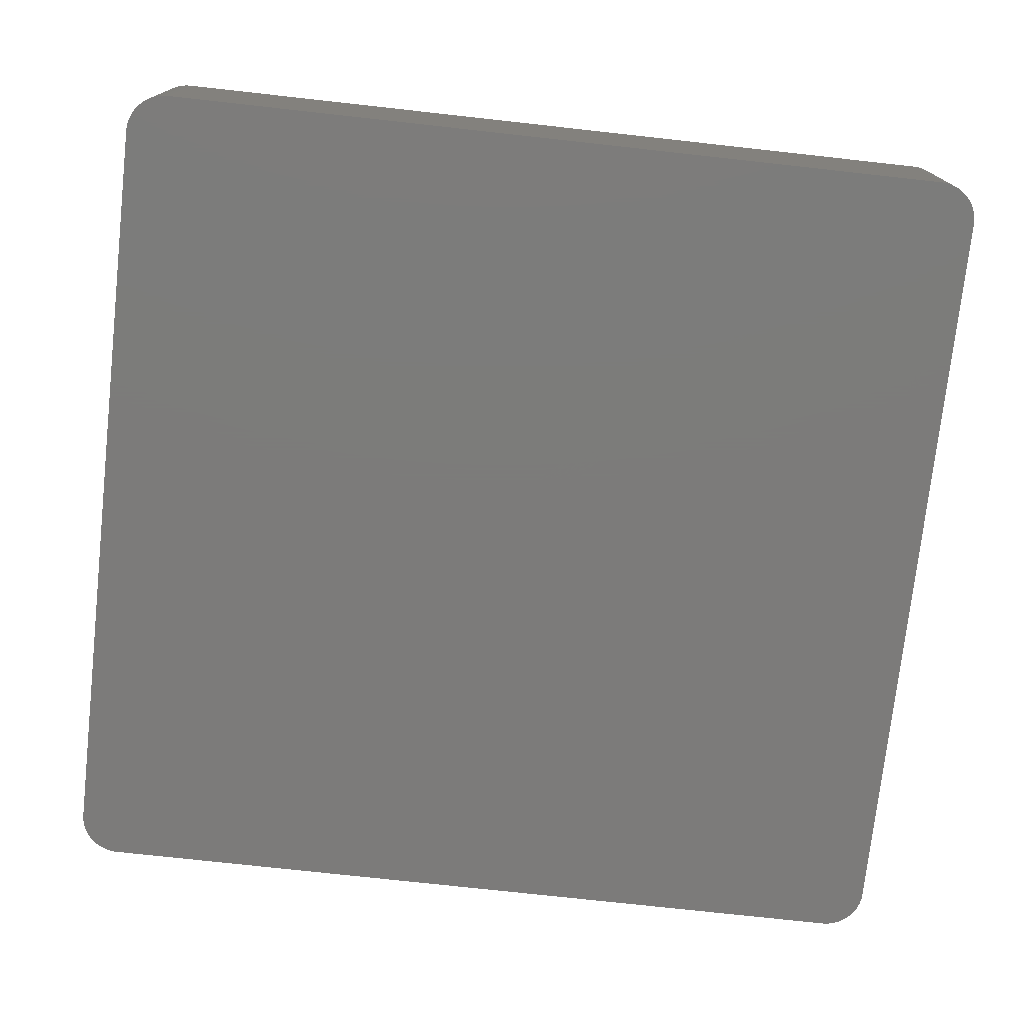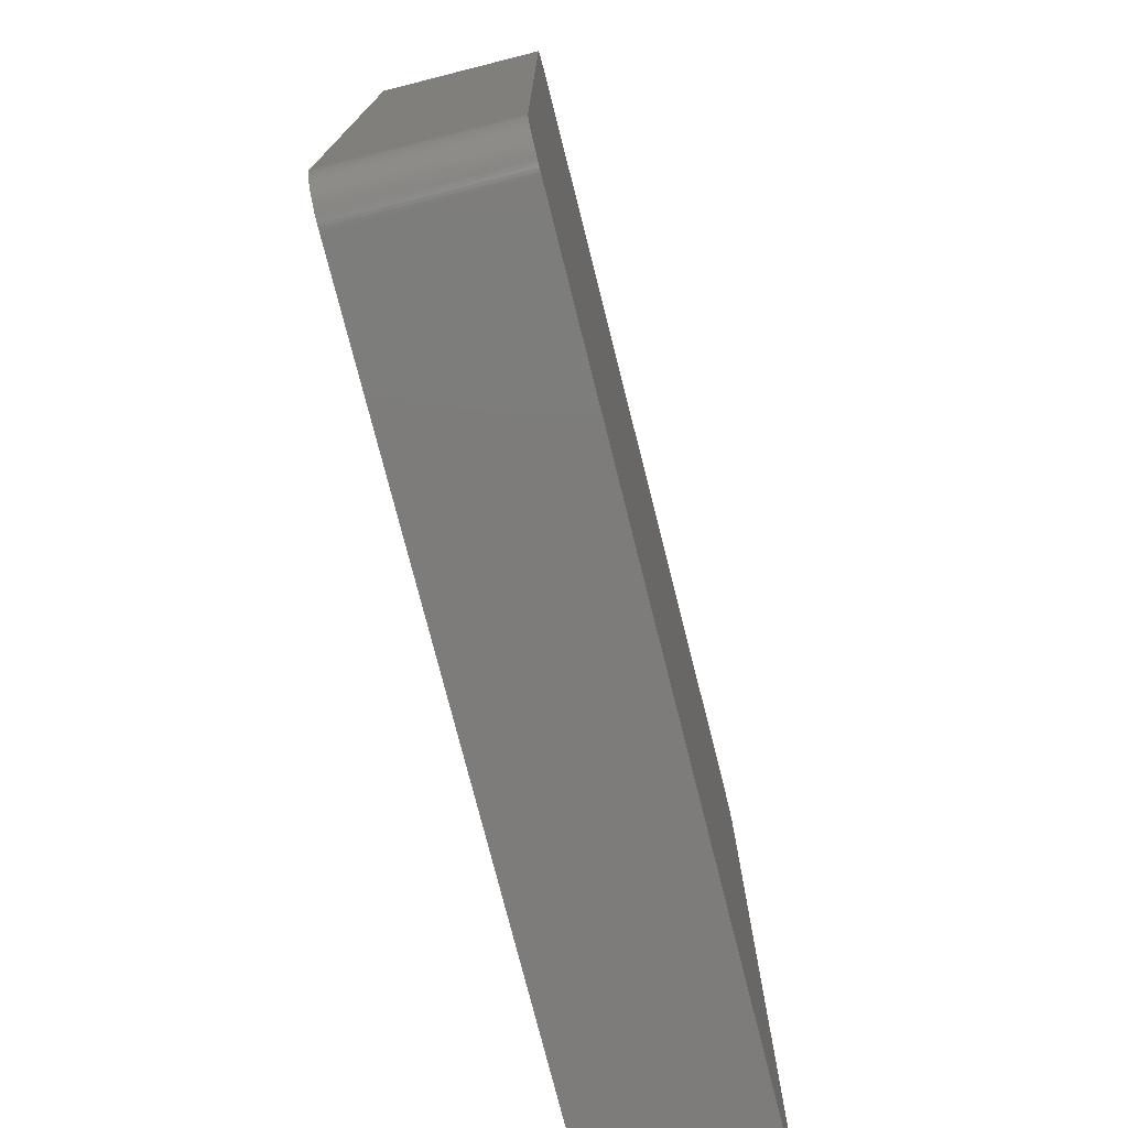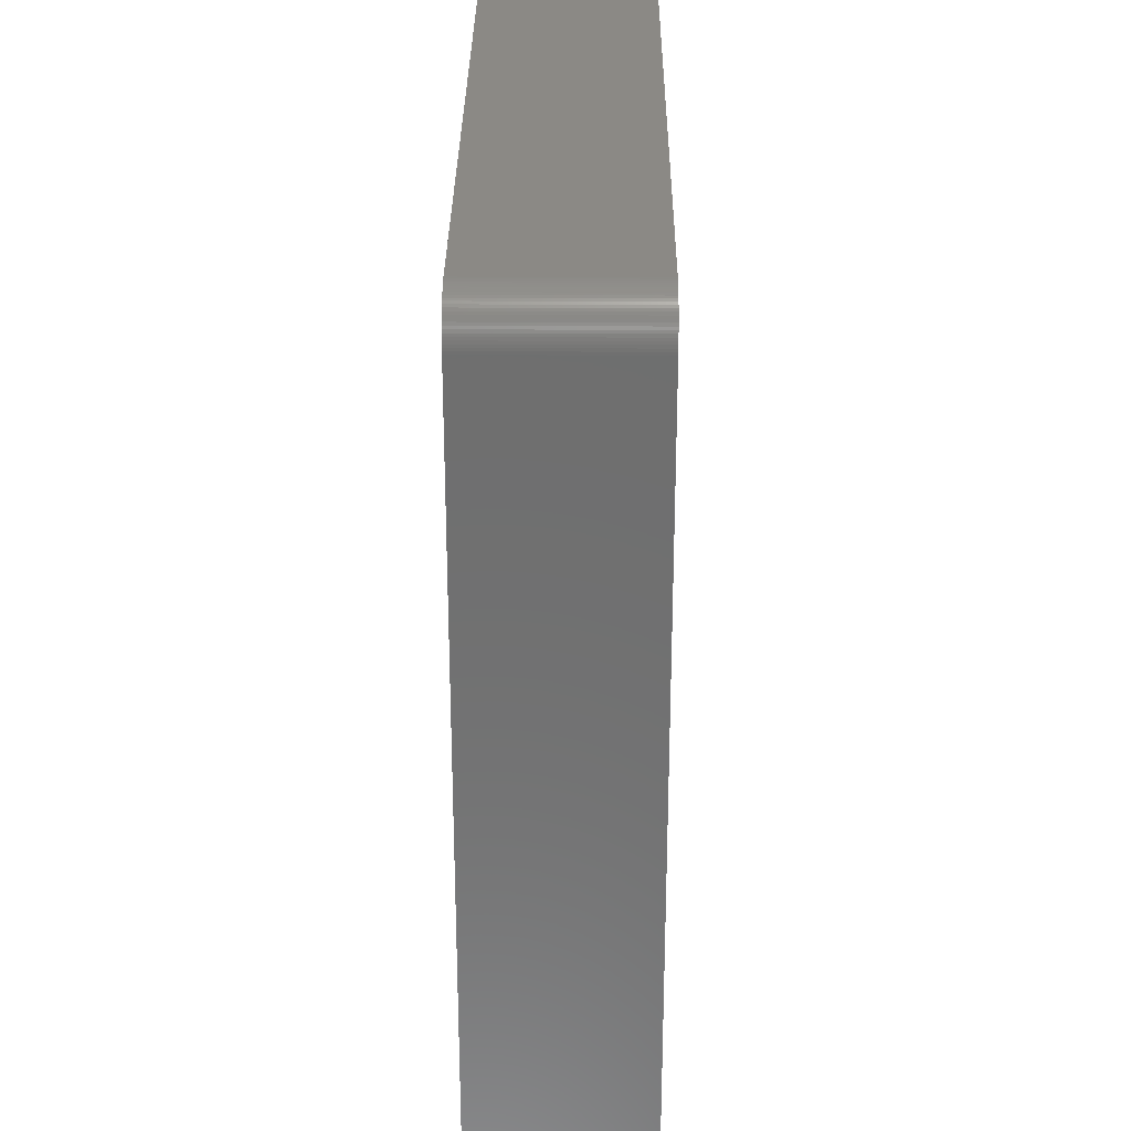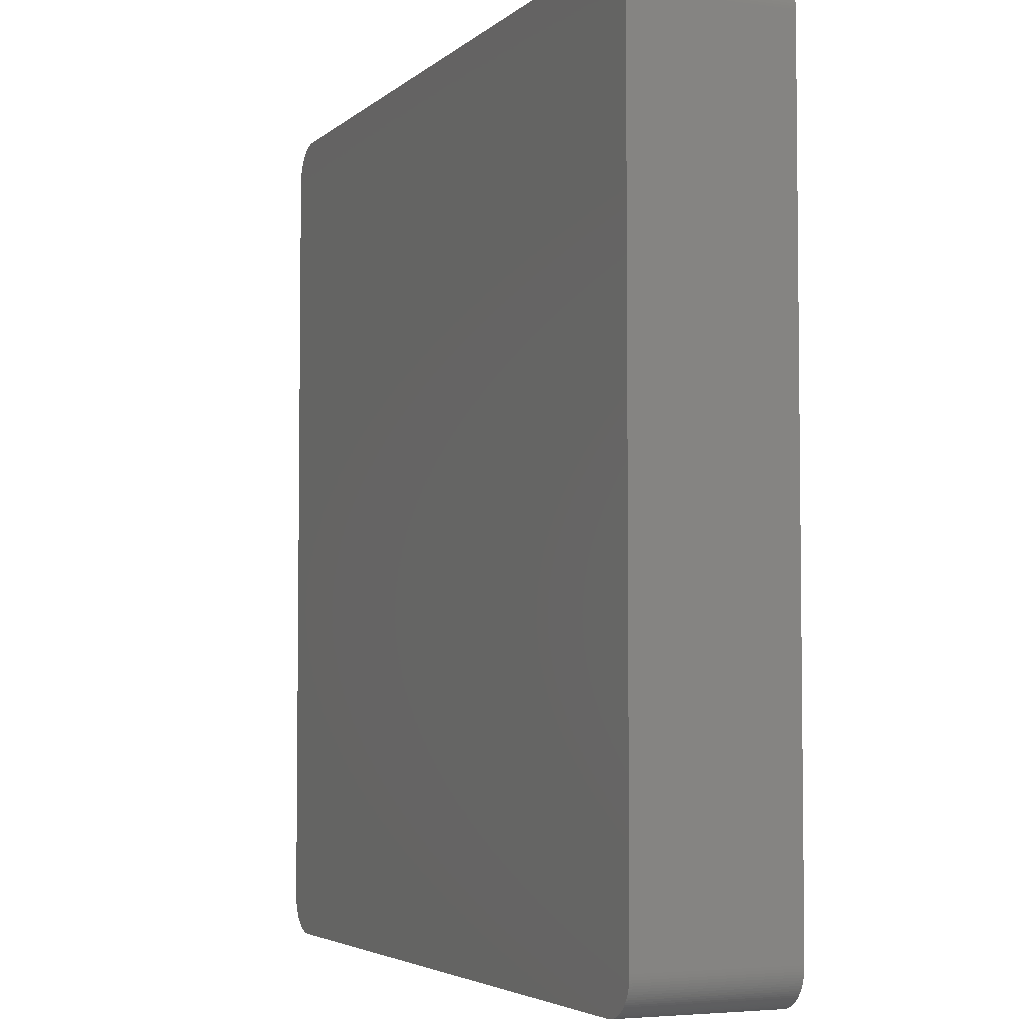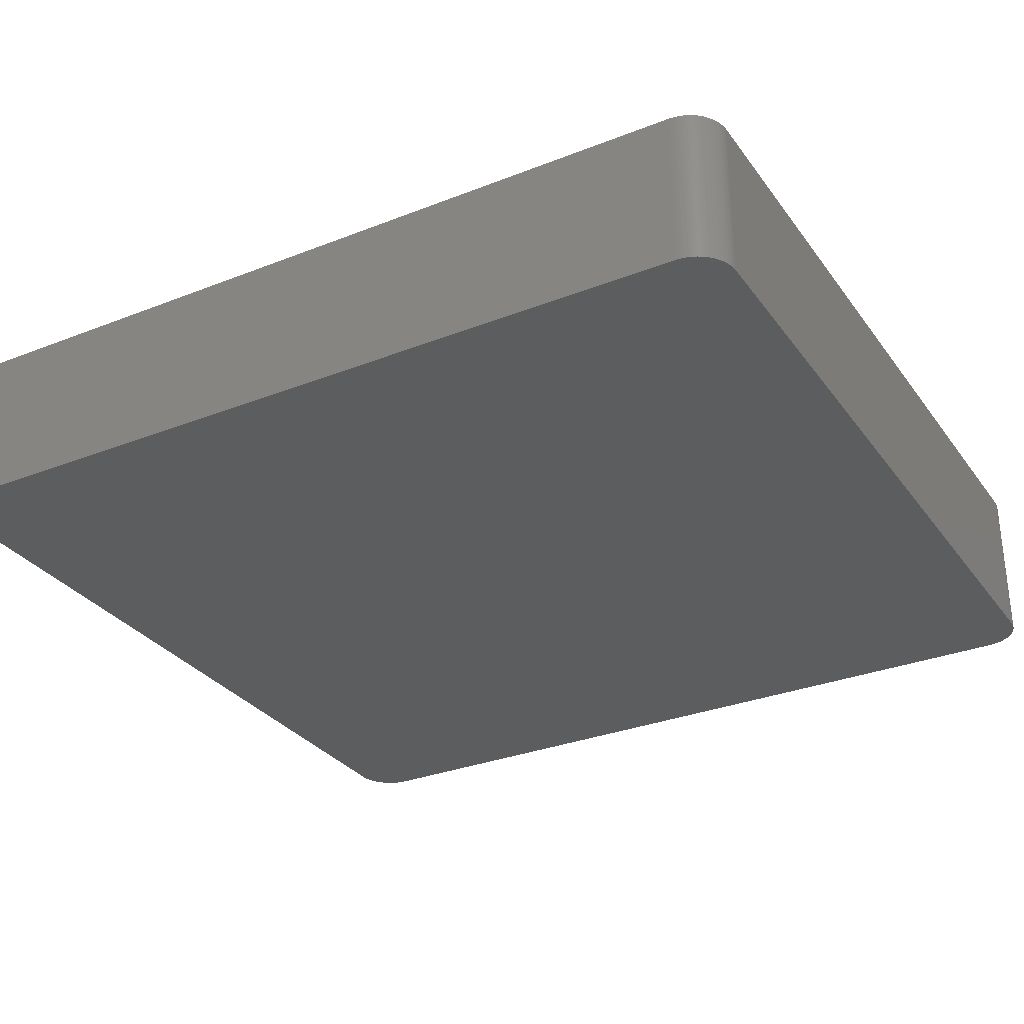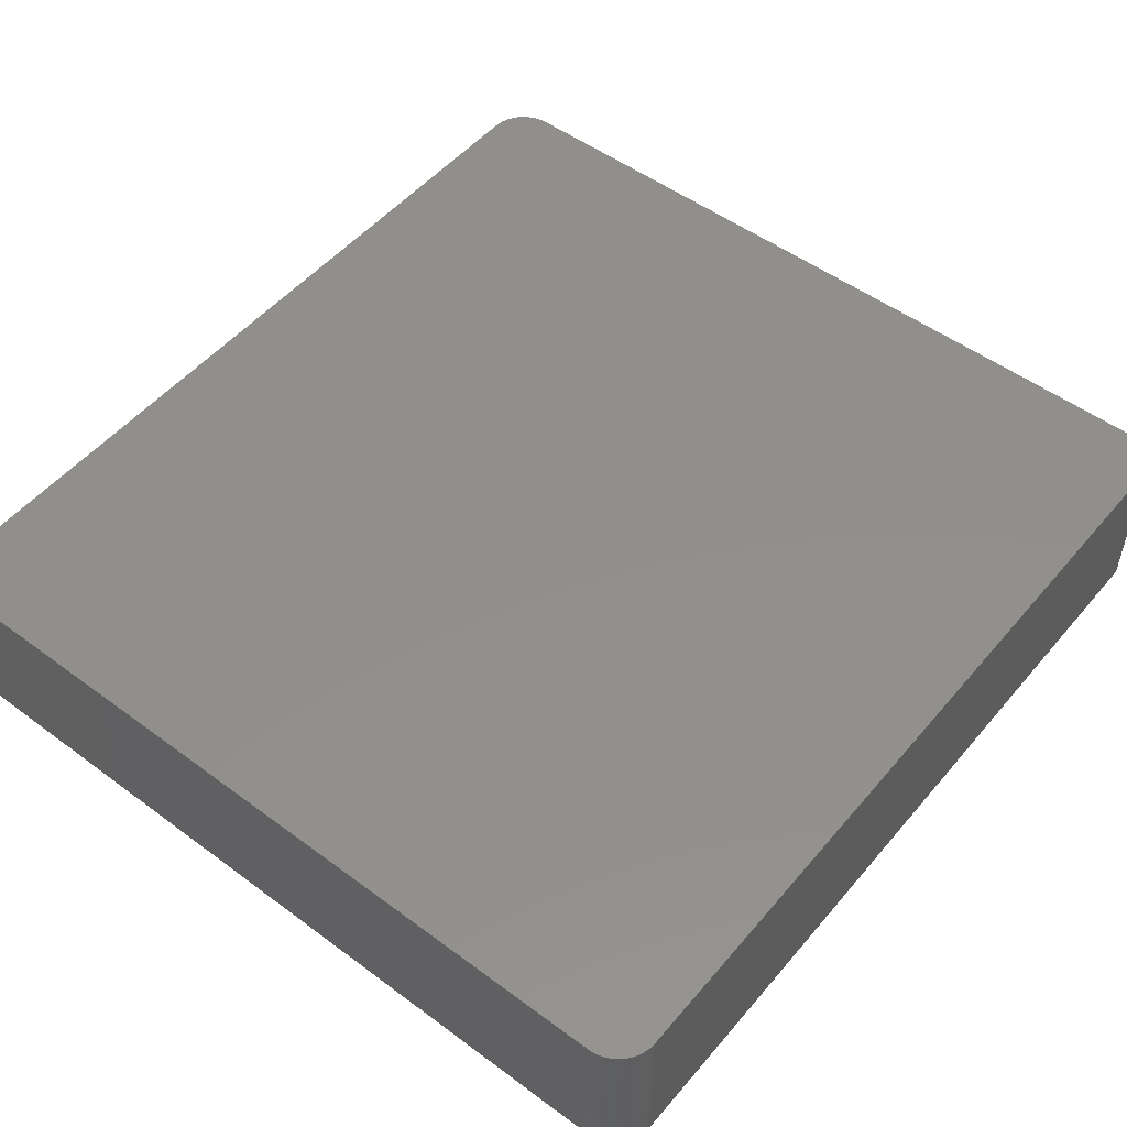
<metadata>
{"format":"stl","ext":"stl","renderer":"f3d","projection":"perspective","resolution":1024,"background":"white","views":[{"elev":-75.0,"azim":-96.3,"up":"+Z"},{"elev":-76.0,"azim":-75.8,"up":"+Y"},{"elev":29.4,"azim":-89.5,"up":"+Y"},{"elev":-4.3,"azim":-113.4,"up":"+Y"},{"elev":-30.7,"azim":119.5,"up":"+Z"},{"elev":51.3,"azim":38.8,"up":"+Z"}]}
</metadata>
<code>
# stl→obj: 208 verts, 412 faces
v 0.016 42.25 8
v 0.035 42.38 8
v 0.016 42.25 0
v 0.035 42.38 0
v 0.004 42.13 8
v 0.004 42.13 0
v 0 42 0
v 0 2 0
v 0.063 42.5 0
v 0.098 42.62 0
v 0.14 42.74 0
v 0.19 42.85 0
v 0.247 42.96 0
v 0.311 43.07 0
v 0.382 43.18 0
v 0.459 43.27 0
v 0.542 43.37 0
v 0.631 43.46 0
v 0.725 43.54 0
v 0.824 43.62 0
v 0.928 43.69 0
v 1.036 43.75 0
v 1.148 43.81 0
v 1.264 43.86 0
v 1.382 43.9 0
v 1.503 43.94 0
v 1.625 43.97 0
v 1.749 43.98 0
v 1.874 44 0
v 2 44 0
v 40 44 0
v 40.13 44 0
v 40.25 43.98 0
v 40.38 43.97 0
v 40.5 43.94 0
v 40.62 43.9 0
v 40.74 43.86 0
v 40.85 43.81 0
v 40.96 43.75 0
v 41.07 43.69 0
v 41.18 43.62 0
v 41.27 43.54 0
v 41.37 43.46 0
v 41.46 43.37 0
v 41.54 43.27 0
v 41.62 43.18 0
v 41.69 43.07 0
v 41.75 42.96 0
v 41.81 42.85 0
v 41.86 42.74 0
v 41.9 42.62 0
v 41.94 42.5 0
v 41.97 42.38 0
v 41.98 42.25 0
v 42 42.13 0
v 42 42 0
v 42 2 0
v 42 1.874 0
v 41.98 1.749 0
v 41.97 1.625 0
v 41.94 1.503 0
v 41.9 1.382 0
v 41.86 1.264 0
v 41.81 1.148 0
v 41.75 1.036 0
v 41.69 0.928 0
v 41.62 0.824 0
v 41.54 0.725 0
v 41.46 0.631 0
v 41.37 0.542 0
v 41.27 0.459 0
v 41.18 0.382 0
v 41.07 0.311 0
v 40.96 0.247 0
v 40.85 0.19 0
v 40.74 0.14 0
v 40.62 0.098 0
v 40.5 0.063 0
v 40.38 0.035 0
v 40.25 0.016 0
v 40.13 0.004 0
v 40 0 0
v 2 0 0
v 1.874 0.004 0
v 1.749 0.016 0
v 1.625 0.035 0
v 1.503 0.063 0
v 1.382 0.098 0
v 1.264 0.14 0
v 1.148 0.19 0
v 1.036 0.247 0
v 0.928 0.311 0
v 0.824 0.382 0
v 0.725 0.459 0
v 0.631 0.542 0
v 0.542 0.631 0
v 0.459 0.725 0
v 0.382 0.824 0
v 0.311 0.928 0
v 0.247 1.036 0
v 0.19 1.148 0
v 0.14 1.264 0
v 0.098 1.382 0
v 0.063 1.503 0
v 0.035 1.625 0
v 0.016 1.749 0
v 0.004 1.874 0
v 0.063 42.5 8
v 0 2 8
v 0.004 1.874 8
v 0.016 1.749 8
v 0.063 1.503 8
v 0.035 1.625 8
v 0.098 1.382 8
v 0.14 1.264 8
v 0.19 1.148 8
v 0.247 1.036 8
v 0.311 0.928 8
v 0.382 0.824 8
v 0.459 0.725 8
v 0.542 0.631 8
v 0.631 0.542 8
v 0.725 0.459 8
v 0.824 0.382 8
v 0.928 0.311 8
v 1.036 0.247 8
v 1.148 0.19 8
v 1.264 0.14 8
v 1.382 0.098 8
v 1.503 0.063 8
v 1.625 0.035 8
v 1.749 0.016 8
v 1.874 0.004 8
v 2 0 8
v 40 0 8
v 40.13 0.004 8
v 40.25 0.016 8
v 40.38 0.035 8
v 40.5 0.063 8
v 40.62 0.098 8
v 40.74 0.14 8
v 40.85 0.19 8
v 40.96 0.247 8
v 41.07 0.311 8
v 41.18 0.382 8
v 41.27 0.459 8
v 41.37 0.542 8
v 41.46 0.631 8
v 41.54 0.725 8
v 41.62 0.824 8
v 41.69 0.928 8
v 41.75 1.036 8
v 41.81 1.148 8
v 41.86 1.264 8
v 41.9 1.382 8
v 41.94 1.503 8
v 41.97 1.625 8
v 41.98 1.749 8
v 42 1.874 8
v 42 2 8
v 42 42 8
v 42 42.13 8
v 41.98 42.25 8
v 41.97 42.38 8
v 41.94 42.5 8
v 41.9 42.62 8
v 41.86 42.74 8
v 41.81 42.85 8
v 41.75 42.96 8
v 41.69 43.07 8
v 41.62 43.18 8
v 41.54 43.27 8
v 41.46 43.37 8
v 41.37 43.46 8
v 41.27 43.54 8
v 41.18 43.62 8
v 41.07 43.69 8
v 40.96 43.75 8
v 40.85 43.81 8
v 40.74 43.86 8
v 40.62 43.9 8
v 40.5 43.94 8
v 40.38 43.97 8
v 40.25 43.98 8
v 40.13 44 8
v 40 44 8
v 2 44 8
v 1.874 44 8
v 1.749 43.98 8
v 1.625 43.97 8
v 1.503 43.94 8
v 1.382 43.9 8
v 1.264 43.86 8
v 1.148 43.81 8
v 1.036 43.75 8
v 0.928 43.69 8
v 0.824 43.62 8
v 0.725 43.54 8
v 0.631 43.46 8
v 0.542 43.37 8
v 0.459 43.27 8
v 0.382 43.18 8
v 0.311 43.07 8
v 0.247 42.96 8
v 0.19 42.85 8
v 0.14 42.74 8
v 0.098 42.62 8
v 0 42 8
f 1 2 3
f 3 2 4
f 5 1 6
f 6 1 3
f 7 6 8
f 8 6 3
f 8 3 4
f 8 4 9
f 8 9 10
f 8 10 11
f 8 11 12
f 8 12 13
f 8 13 14
f 8 14 15
f 8 15 16
f 8 16 17
f 8 17 18
f 8 18 19
f 8 19 20
f 8 20 21
f 8 21 22
f 8 22 23
f 8 23 24
f 8 24 25
f 8 25 26
f 8 26 27
f 8 27 28
f 8 28 29
f 8 29 30
f 8 30 31
f 8 31 32
f 8 32 33
f 8 33 34
f 8 34 35
f 8 35 36
f 8 36 37
f 8 37 38
f 8 38 39
f 8 39 40
f 8 40 41
f 8 41 42
f 8 42 43
f 8 43 44
f 8 44 45
f 8 45 46
f 8 46 47
f 8 47 48
f 8 48 49
f 8 49 50
f 8 50 51
f 8 51 52
f 8 52 53
f 8 53 54
f 8 54 55
f 8 55 56
f 8 56 57
f 8 57 58
f 8 58 59
f 8 59 60
f 8 60 61
f 8 61 62
f 8 62 63
f 8 63 64
f 8 64 65
f 8 65 66
f 8 66 67
f 8 67 68
f 8 68 69
f 8 69 70
f 8 70 71
f 8 71 72
f 8 72 73
f 8 73 74
f 8 74 75
f 8 75 76
f 8 76 77
f 8 77 78
f 8 78 79
f 8 79 80
f 8 80 81
f 8 81 82
f 8 82 83
f 8 83 84
f 8 84 85
f 8 85 86
f 8 86 87
f 8 87 88
f 8 88 89
f 8 89 90
f 8 90 91
f 8 91 92
f 8 92 93
f 8 93 94
f 8 94 95
f 8 95 96
f 8 96 97
f 8 97 98
f 8 98 99
f 8 99 100
f 8 100 101
f 8 101 102
f 8 102 103
f 8 103 104
f 8 104 105
f 8 105 106
f 8 106 107
f 2 108 4
f 4 108 9
f 109 110 111
f 112 109 113
f 113 109 111
f 114 109 112
f 115 109 114
f 116 109 115
f 117 109 116
f 118 109 117
f 119 109 118
f 120 109 119
f 121 109 120
f 122 109 121
f 123 109 122
f 124 109 123
f 125 109 124
f 126 109 125
f 127 109 126
f 128 109 127
f 129 109 128
f 130 109 129
f 131 109 130
f 132 109 131
f 133 109 132
f 134 109 133
f 135 109 134
f 136 109 135
f 137 109 136
f 138 109 137
f 139 109 138
f 140 109 139
f 141 109 140
f 142 109 141
f 143 109 142
f 144 109 143
f 145 109 144
f 146 109 145
f 147 109 146
f 148 109 147
f 149 109 148
f 150 109 149
f 151 109 150
f 152 109 151
f 153 109 152
f 154 109 153
f 155 109 154
f 156 109 155
f 157 109 156
f 158 109 157
f 159 109 158
f 160 109 159
f 161 109 160
f 162 109 161
f 163 109 162
f 164 109 163
f 165 109 164
f 166 109 165
f 167 109 166
f 168 109 167
f 169 109 168
f 170 109 169
f 171 109 170
f 172 109 171
f 173 109 172
f 174 109 173
f 175 109 174
f 176 109 175
f 177 109 176
f 178 109 177
f 179 109 178
f 180 109 179
f 181 109 180
f 182 109 181
f 183 109 182
f 184 109 183
f 185 109 184
f 186 109 185
f 187 109 186
f 188 109 187
f 189 109 188
f 190 109 189
f 191 109 190
f 192 109 191
f 193 109 192
f 194 109 193
f 195 109 194
f 196 109 195
f 197 109 196
f 198 109 197
f 199 109 198
f 200 109 199
f 201 109 200
f 202 109 201
f 203 109 202
f 204 109 203
f 205 109 204
f 206 109 205
f 207 109 206
f 108 109 207
f 2 109 108
f 1 109 2
f 5 109 1
f 208 109 5
f 208 5 7
f 7 5 6
f 107 110 8
f 8 110 109
f 109 208 8
f 8 208 7
f 106 111 107
f 107 111 110
f 105 113 106
f 106 113 111
f 104 112 105
f 105 112 113
f 103 114 104
f 104 114 112
f 102 115 103
f 103 115 114
f 101 116 102
f 102 116 115
f 100 117 101
f 101 117 116
f 99 118 100
f 100 118 117
f 98 119 99
f 99 119 118
f 97 120 98
f 98 120 119
f 96 121 97
f 97 121 120
f 96 95 122
f 121 96 122
f 95 94 123
f 122 95 123
f 94 93 124
f 123 94 124
f 93 92 125
f 124 93 125
f 92 91 126
f 125 92 126
f 91 90 127
f 126 91 127
f 90 89 128
f 127 90 128
f 89 88 129
f 128 89 129
f 88 87 130
f 129 88 130
f 87 86 131
f 130 87 131
f 86 85 132
f 131 86 132
f 85 84 133
f 132 85 133
f 84 83 134
f 133 84 134
f 83 82 135
f 134 83 135
f 82 81 136
f 135 82 136
f 81 80 137
f 136 81 137
f 80 79 138
f 137 80 138
f 79 78 139
f 138 79 139
f 78 77 140
f 139 78 140
f 77 76 141
f 140 77 141
f 76 75 142
f 141 76 142
f 75 74 143
f 142 75 143
f 74 73 144
f 143 74 144
f 73 72 145
f 144 73 145
f 72 71 146
f 145 72 146
f 71 70 147
f 146 71 147
f 70 69 148
f 147 70 148
f 69 68 149
f 148 69 149
f 68 67 150
f 149 68 150
f 67 66 151
f 150 67 151
f 66 65 152
f 151 66 152
f 65 64 153
f 152 65 153
f 64 63 154
f 153 64 154
f 63 62 155
f 154 63 155
f 62 61 156
f 155 62 156
f 61 60 157
f 156 61 157
f 60 59 158
f 157 60 158
f 59 58 159
f 158 59 159
f 58 57 160
f 159 58 160
f 57 56 161
f 160 57 161
f 55 162 161
f 56 55 161
f 54 163 162
f 55 54 162
f 53 164 163
f 54 53 163
f 52 165 164
f 53 52 164
f 51 166 165
f 52 51 165
f 50 167 166
f 51 50 166
f 49 168 167
f 50 49 167
f 48 169 168
f 49 48 168
f 47 170 169
f 48 47 169
f 46 171 170
f 47 46 170
f 45 172 171
f 46 45 171
f 44 173 172
f 45 44 172
f 174 173 43
f 43 173 44
f 175 174 42
f 42 174 43
f 176 175 41
f 41 175 42
f 177 176 40
f 40 176 41
f 178 177 39
f 39 177 40
f 179 178 38
f 38 178 39
f 180 179 37
f 37 179 38
f 181 180 36
f 36 180 37
f 182 181 35
f 35 181 36
f 183 182 34
f 34 182 35
f 184 183 33
f 33 183 34
f 185 184 32
f 32 184 33
f 186 185 31
f 31 185 32
f 187 186 30
f 30 186 31
f 188 187 29
f 29 187 30
f 189 188 28
f 28 188 29
f 190 189 27
f 27 189 28
f 191 190 26
f 26 190 27
f 192 191 25
f 25 191 26
f 193 192 24
f 24 192 25
f 194 193 23
f 23 193 24
f 195 194 22
f 22 194 23
f 196 195 21
f 21 195 22
f 197 196 20
f 20 196 21
f 198 197 19
f 19 197 20
f 199 198 18
f 18 198 19
f 200 199 17
f 17 199 18
f 201 200 16
f 16 200 17
f 202 201 15
f 15 201 16
f 203 202 14
f 14 202 15
f 204 203 13
f 13 203 14
f 205 204 12
f 12 204 13
f 206 205 11
f 11 205 12
f 207 206 10
f 10 206 11
f 108 207 9
f 9 207 10

</code>
